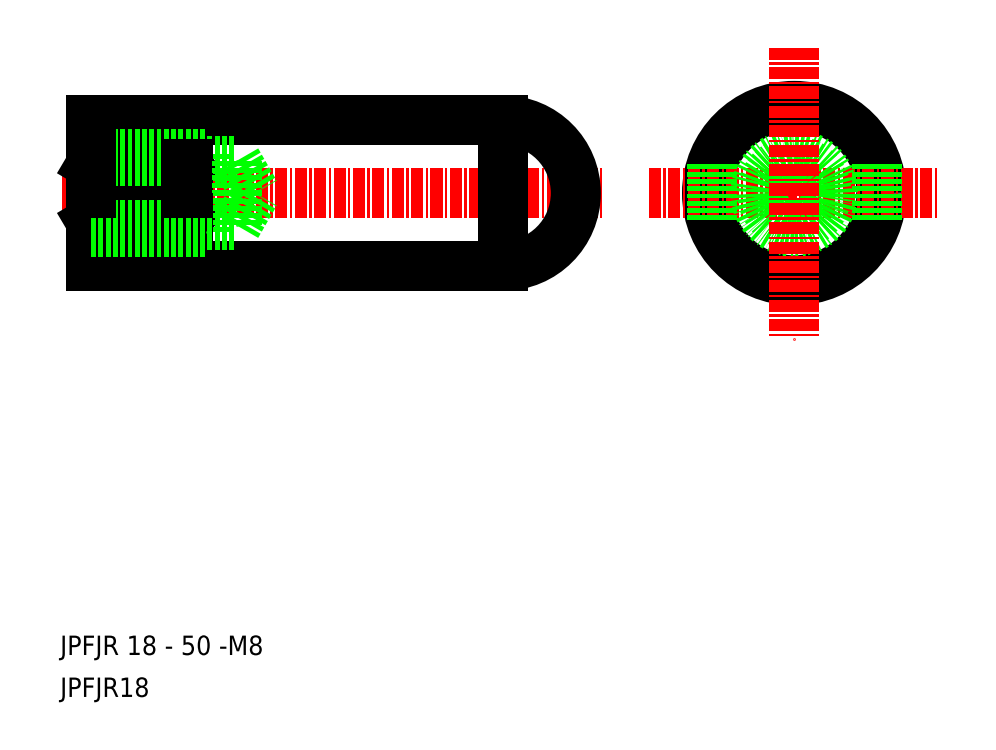
<metadata>
{"format":"dxf","ext":"dxf","renderer":"ezdxf+matplotlib","layout":"modelspace","background":"white","min_lineweight":24,"dpi":150}
</metadata>
<code>
0
SECTION
2
ENTITIES
0
TEXT
8
0
10
518.5
20
162.5
30
0
40
2
1
JPFJR 18 - 50 -M8
0
TEXT
8
0
10
518.5
20
158.2
30
0
40
2
1
JPFJR18
0
CIRCLE
8
0
10
594.2
20
210.2
30
0
40
9
0
LINE
8
CENTER
10
579.2
20
210.2
30
0
11
609.2
21
210.2
31
0
0
CIRCLE
8
0
10
594.2
20
210.2
30
0
40
3.324
0
CIRCLE
8
0
10
594.2
20
210.2
30
0
40
4
0
LINE
8
0
10
521.7
20
202.7
30
0
11
564.2
21
202.7
31
0
0
LINE
8
0
10
521.7
20
217.7
30
0
11
564.2
21
217.7
31
0
0
LINE
8
CENTER
10
518.7
20
210.2
30
0
11
574.7
21
210.2
31
0
0
LINE
8
0
10
531.7
20
213.2
30
0
11
521.7
21
207.2
31
0
0
LINE
8
0
10
521.7
20
213.2
30
0
11
531.7
21
207.2
31
0
0
LINE
8
0
10
531.7
20
210.2
30
0
11
531.7
21
207.2
31
0
0
LINE
8
0
10
533.7
20
206.2
30
0
11
533.7
21
210.2
31
0
0
LINE
8
0
10
536.7
20
206.9
30
0
11
536.7
21
210.2
31
0
0
LINE
8
0
10
536.7
20
206.9
30
0
11
538.6
21
210.2
31
0
0
LINE
8
0
10
521.7
20
210.2
30
0
11
521.7
21
202.7
31
0
0
LINE
8
0
10
531.7
20
207.2
30
0
11
521.7
21
207.2
31
0
0
LINE
8
0
10
521.7
20
206.9
30
0
11
536.7
21
206.9
31
0
0
LINE
8
0
10
521.7
20
206.2
30
0
11
533.7
21
206.2
31
0
0
LINE
8
0
10
531.7
20
213.2
30
0
11
521.7
21
213.2
31
0
0
LINE
8
0
10
521.7
20
213.5
30
0
11
536.7
21
213.5
31
0
0
LINE
8
0
10
521.7
20
214.2
30
0
11
533.7
21
214.2
31
0
0
LINE
8
0
10
521.7
20
210.2
30
0
11
521.7
21
217.7
31
0
0
LINE
8
0
10
536.7
20
213.5
30
0
11
538.6
21
210.2
31
0
0
LINE
8
0
10
533.7
20
214.2
30
0
11
533.7
21
210.2
31
0
0
LINE
8
0
10
531.7
20
210.2
30
0
11
531.7
21
213.2
31
0
0
LINE
8
0
10
536.7
20
213.5
30
0
11
536.7
21
210.2
31
0
0
LINE
8
0
10
585.7
20
213.2
30
0
11
585.7
21
207.2
31
0
0
ARC
8
0
10
564.2
20
210.2
30
0
40
7.5
50
270
51
90
0
LINE
8
0
10
564.2
20
217.7
30
0
11
564.2
21
202.7
31
0
0
LINE
8
0
10
602.7
20
213.2
30
0
11
602.7
21
207.2
31
0
0
LINE
8
CENTER
10
594.2
20
225.2
30
0
11
594.2
21
195.2
31
0
0
ENDSEC
0
EOF

</code>
